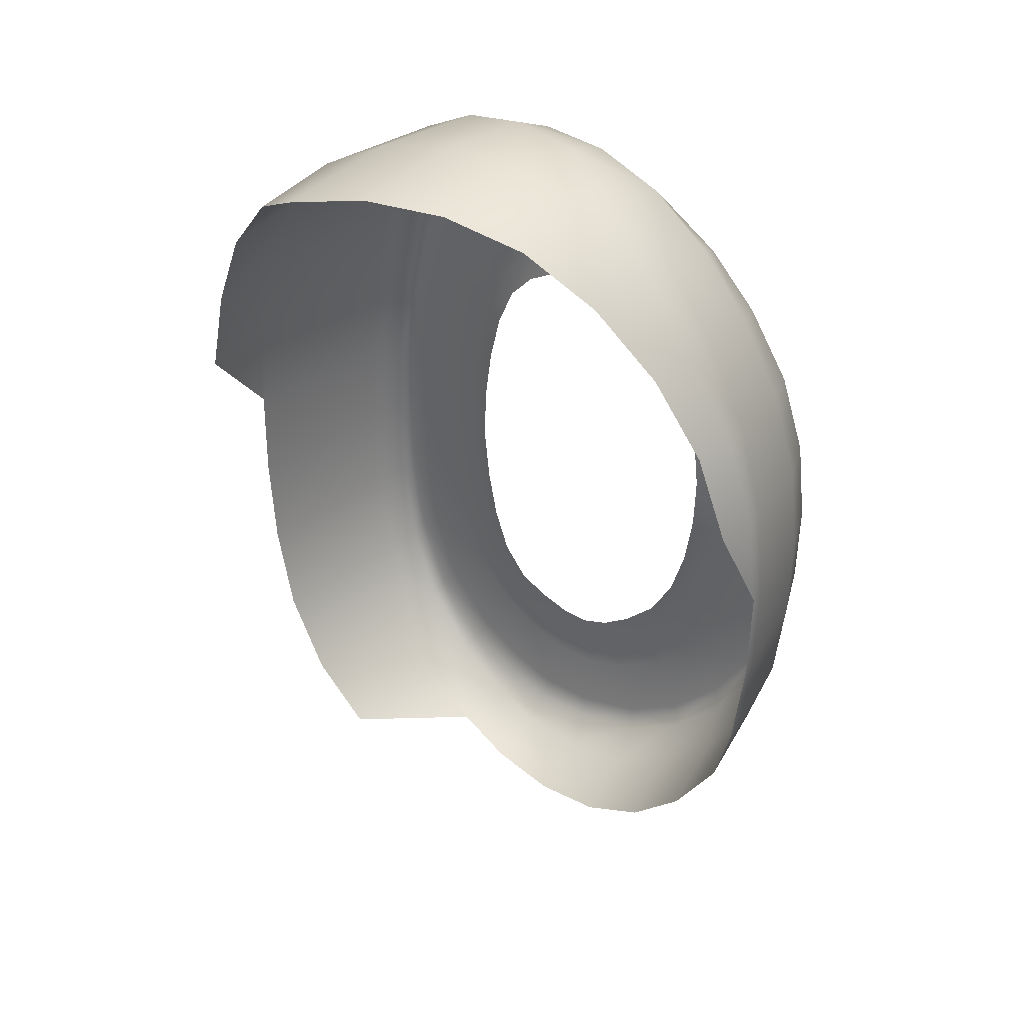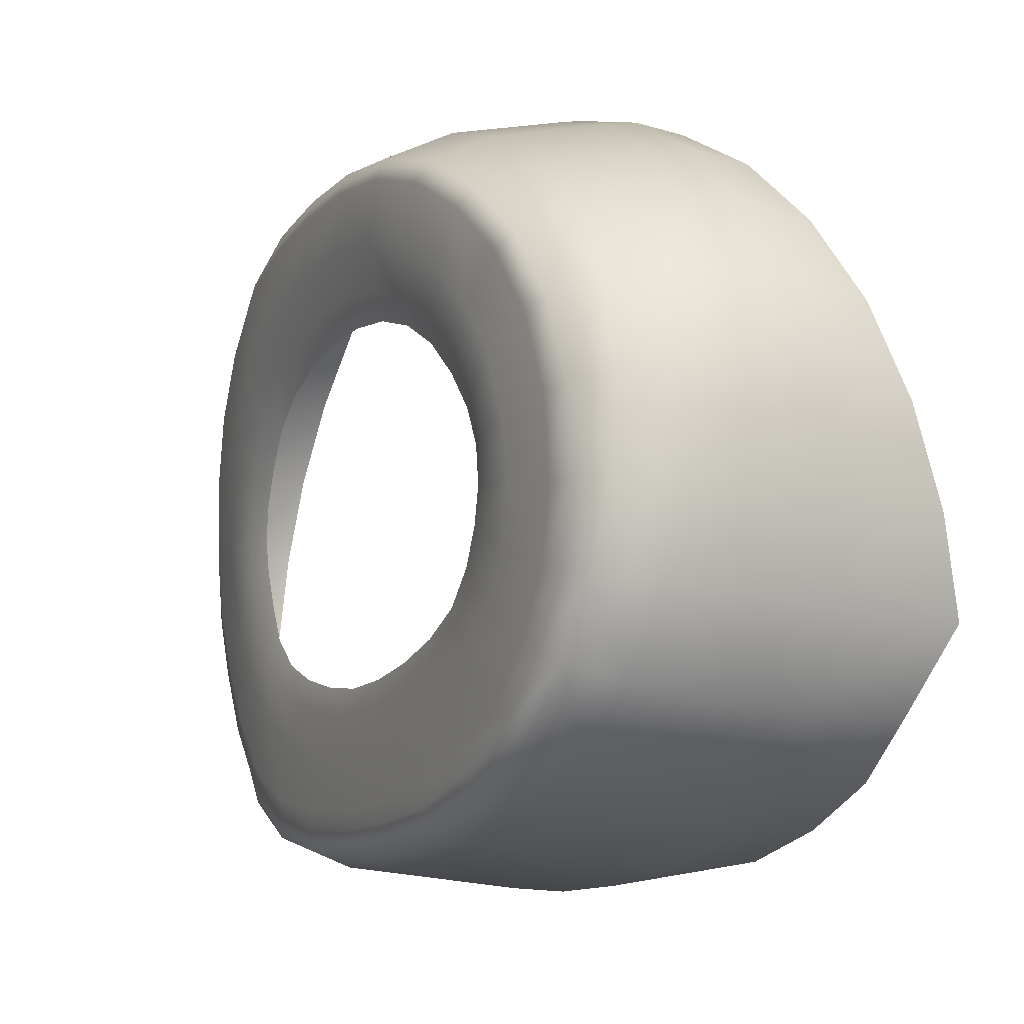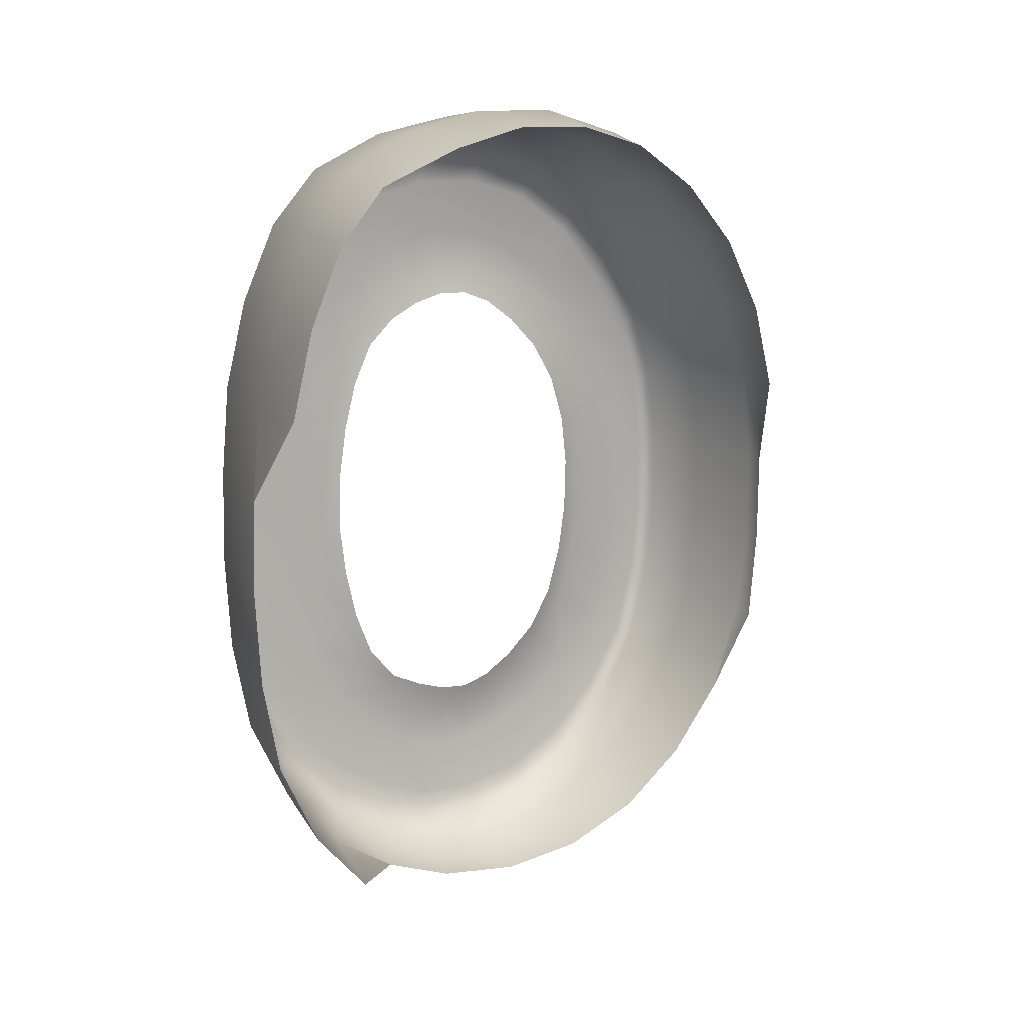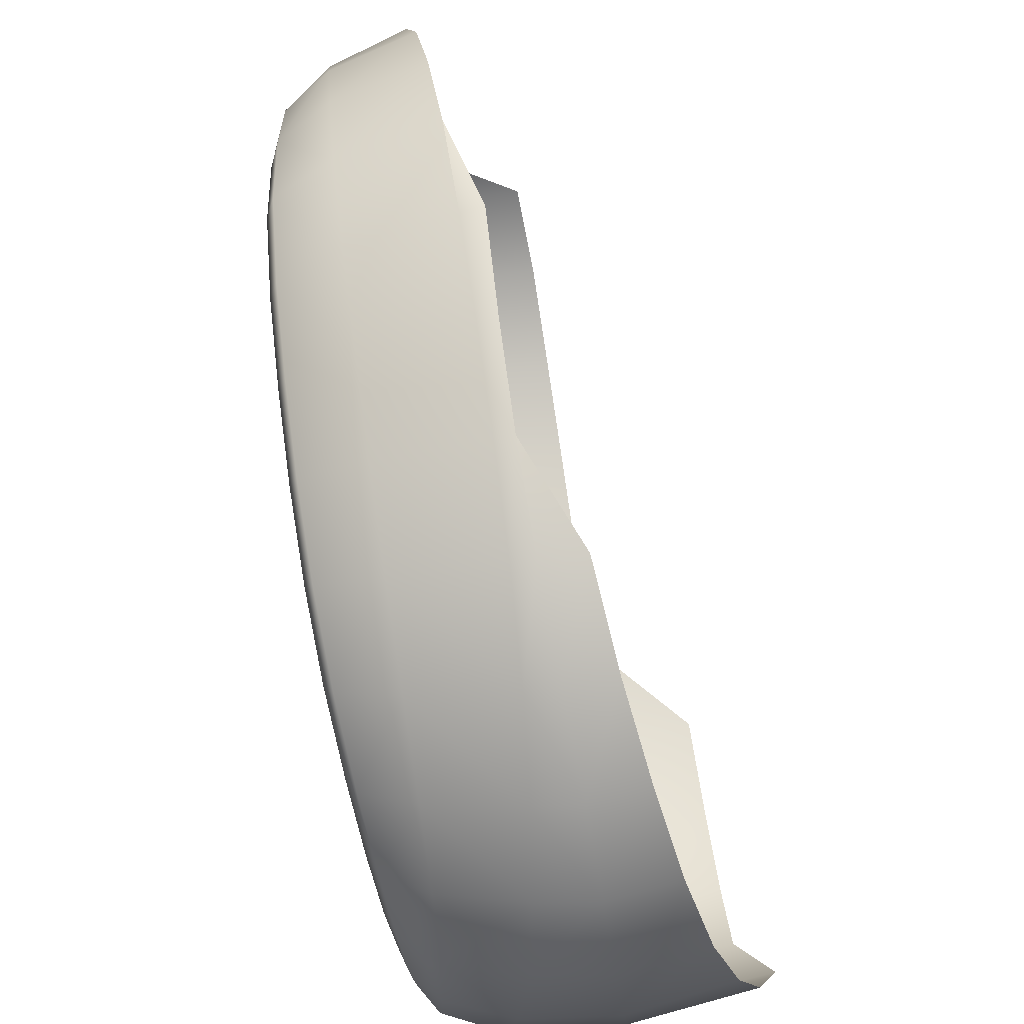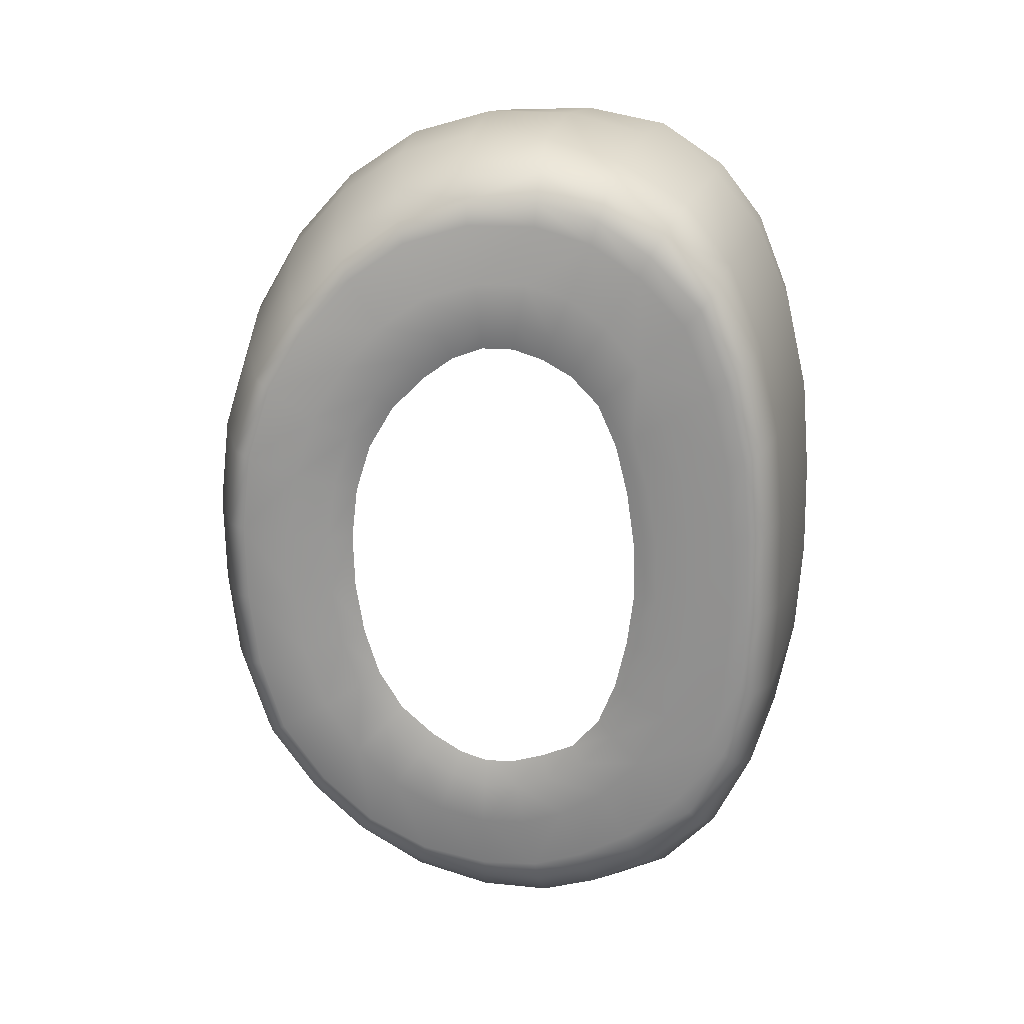
<metadata>
{"format":"obj","ext":"obj","renderer":"f3d","projection":"perspective","resolution":1024,"background":"white","views":[{"elev":35.8,"azim":-49.6,"up":"+Y"},{"elev":-10.3,"azim":154.8,"up":"+Z"},{"elev":12.0,"azim":-114.5,"up":"+Y"},{"elev":73.2,"azim":172.1,"up":"+Z"},{"elev":21.8,"azim":101.1,"up":"+Y"}]}
</metadata>
<code>
g HeadlightHousing_1
v -0.2985 4.987 0.7981
v -0.2982 5.076 0.8056
v -0.3744 5.073 0.8146
v -0.3742 5.157 0.8339
v -0.2969 5.162 0.8256
v -0.3737 5.23 0.8633
v -0.2915 5.238 0.8581
v -0.3729 5.282 0.9049
v -0.2823 5.293 0.9026
v -0.3967 5.317 0.9683
v -0.2746 5.33 0.9701
v -0.3744 5.335 1.042
v -0.2669 5.349 1.046
v -0.3513 5.334 1.118
v -0.2606 5.349 1.124
v -0.3292 5.315 1.191
v -0.2554 5.327 1.198
v -0.3102 5.274 1.258
v -0.2506 5.282 1.264
v -0.2941 5.216 1.314
v -0.2452 5.221 1.317
v -0.2801 5.144 1.357
v -0.2387 5.146 1.36
v -0.2702 5.061 1.382
v -0.2332 5.062 1.386
v -0.2308 4.975 1.396
v -0.2122 5.143 1.355
v -0.2077 5.216 1.312
v -0.2146 5.061 1.383
v -0.2308 4.975 1.396
v -0.2154 4.974 1.393
v -0.2311 4.886 1.395
v -0.2153 4.886 1.392
v -0.2336 4.797 1.386
v -0.2147 4.799 1.382
v -0.2132 4.713 1.356
v -0.1288 5.054 1.364
v -0.1282 4.972 1.374
v -0.1283 4.889 1.373
v -0.1288 4.806 1.363
v -0.13 5.133 1.338
v -0.1302 4.725 1.338
v -0.2132 4.713 1.356
v -0.2103 4.642 1.309
v -0.1324 4.657 1.294
v -0.2062 4.586 1.253
v -0.07774 5.046 1.339
v -0.076 4.969 1.348
v -0.08207 5.119 1.316
v -0.1313 5.202 1.296
v -0.08854 5.184 1.278
v -0.2013 5.275 1.259
v -0.1928 5.319 1.197
v -0.1825 5.341 1.125
v -0.1306 5.299 1.187
v -0.1317 5.258 1.247
v -0.1712 5.342 1.052
v -0.09505 5.236 1.232
v -0.128 5.32 1.119
v -0.1603 5.325 0.9808
v -0.1011 5.274 1.178
v -0.1237 5.32 1.049
v -0.1057 5.294 1.114
v -0.1504 5.29 0.9161
v -0.1189 5.304 0.9858
v -0.145 5.237 0.8733
v -0.1143 5.27 0.9324
v -0.1423 5.161 0.8416
v -0.1102 5.219 0.8831
v -0.1416 5.075 0.8218
v -0.1086 5.147 0.8536
v -0.1052 5.203 0.8953
v -0.1071 5.25 0.9436
v -0.1081 5.28 0.9922
v -0.1431 4.986 0.8141
v -0.2985 4.987 0.7981
v -0.1085 5.067 0.8346
v -0.1455 4.897 0.812
v -0.2986 4.896 0.7963
v -0.1045 5.134 0.8677
v -0.1099 4.983 0.8273
v -0.108 5.295 1.048
v -0.1491 4.807 0.8163
v -0.2984 4.806 0.8017
v -0.1046 5.058 0.8492
v -0.154 4.719 0.8321
v -0.2974 4.718 0.8184
v -0.1614 4.64 0.8685
v -0.2948 4.639 0.856
v -0.1695 4.582 0.9187
v -0.288 4.58 0.9077
v -0.1775 4.549 0.9772
v -0.1267 4.602 0.9336
v -0.1775 4.549 0.9772
v -0.1219 4.657 0.8776
v -0.1176 4.732 0.8432
v -0.1302 4.57 0.9903
v -0.1851 4.531 1.039
v -0.1132 4.674 0.8893
v -0.1142 4.815 0.8284
v -0.1325 4.553 1.041
v -0.1934 4.529 1.113
v -0.1147 4.622 0.9439
v -0.1109 4.744 0.8577
v -0.1118 4.899 0.8252
v -0.1088 4.823 0.8441
v -0.107 4.902 0.8401
v -0.1342 4.551 1.106
v -0.2005 4.547 1.186
v -0.1143 4.593 0.9963
v -0.1056 4.98 0.8422
v -0.1347 4.568 1.176
v -0.134 4.604 1.24
v -0.08895 4.676 1.276
v -0.09621 4.626 1.226
v -0.1032 4.592 1.167
v -0.1091 4.576 1.101
v -0.08193 4.74 1.317
v -0.09548 4.612 1.162
v -0.1126 4.577 1.044
v -0.1018 4.597 1.1
v -0.1058 4.598 1.047
v -0.07783 4.816 1.339
v -0.1083 4.614 1.001
v -0.07619 4.893 1.347
v -0.1096 4.641 0.9517
v -0.1093 4.689 0.9015
v -0.1079 4.755 0.8725
v -0.1042 4.73 0.9408
v -0.1034 4.689 0.9784
v -0.1063 4.829 0.8595
v -0.1016 4.664 1.019
v -0.1042 4.782 0.9161
v -0.105 4.903 0.8557
v -0.1038 4.843 0.9016
v -0.1039 4.977 0.8577
v -0.1031 4.907 0.895
v -0.1031 5.052 0.8647
v -0.103 5.123 0.8824
v -0.1034 5.187 0.9095
v -0.1041 5.231 0.9532
v -0.101 5.145 0.9507
v -0.1015 5.094 0.9245
v -0.1019 5.035 0.9066
v -0.104 5.26 0.9981
v -0.1037 5.075 0.9543
v -0.1025 4.972 0.8971
v -0.1005 5.184 0.9818
v -0.1036 5.024 0.9394
v -0.1038 4.968 0.9302
v -0.1027 5.274 1.05
v -0.1036 5.119 0.9757
v -0.1041 4.91 0.9282
v -0.09922 5.273 1.112
v -0.09376 5.255 1.172
v -0.08745 5.219 1.223
v -0.08109 5.17 1.266
v -0.08446 5.175 1.194
v -0.08922 5.204 1.153
v -0.09407 5.22 1.104
v -0.07502 5.109 1.302
v -0.07975 5.135 1.228
v -0.07109 5.041 1.323
v -0.09745 5.221 1.057
v -0.07532 5.084 1.259
v -0.06946 4.968 1.332
v -0.09948 5.208 1.017
v -0.1028 5.15 1.002
v -0.1015 5.17 1.032
v -0.09988 5.181 1.065
v -0.1071 5.105 0.9889
v -0.1067 5.132 1.015
v -0.1074 5.064 0.971
v -0.106 5.147 1.042
v -0.1078 5.017 0.9593
v -0.1082 4.965 0.9519
v -0.1049 5.156 1.07
v -0.1088 4.912 0.9503
v -0.1032 5.156 1.099
v -0.1093 4.86 0.9566
v -0.09762 5.18 1.1
v -0.1012 5.145 1.127
v -0.1048 4.854 0.9352
v -0.1098 4.812 0.9673
v -0.09455 5.167 1.136
v -0.1057 4.801 0.9483
v -0.1099 4.77 0.9837
v -0.09065 5.142 1.171
v -0.09851 5.123 1.157
v -0.1062 4.756 0.9685
v -0.1095 4.74 1.009
v -0.08692 5.108 1.201
v -0.09546 5.092 1.186
v -0.1056 4.722 0.9987
v -0.08344 5.065 1.226
v -0.09275 5.054 1.208
v -0.1035 4.702 1.033
v -0.1084 4.726 1.04
v -0.1013 4.692 1.066
v -0.1068 4.717 1.069
v -0.1048 4.716 1.097
v -0.07251 5.026 1.277
v -0.08086 5.015 1.242
v -0.09092 5.008 1.222
v -0.07111 4.964 1.286
v -0.07936 4.96 1.25
v -0.09017 4.959 1.228
v -0.07124 4.9 1.286
v -0.07935 4.905 1.249
v -0.0904 4.908 1.226
v -0.09146 4.858 1.219
v -0.08095 4.85 1.24
v -0.09336 4.812 1.205
v -0.06965 4.895 1.331
v -0.07272 4.837 1.276
v -0.07124 4.822 1.323
v -0.0838 4.799 1.223
v -0.09617 4.773 1.183
v -0.07548 4.778 1.257
v -0.075 4.749 1.302
v -0.08016 4.728 1.225
v -0.0815 4.69 1.264
v -0.08841 4.643 1.217
v -0.08747 4.757 1.198
v -0.0852 4.689 1.188
v -0.09178 4.724 1.165
v -0.09962 4.744 1.152
v -0.09076 4.663 1.143
v -0.09571 4.702 1.13
v -0.1025 4.725 1.123
v -0.09542 4.651 1.099
v -0.09876 4.691 1.098
v -0.09895 4.651 1.058
g HeadlightHousing_1_0
f 3 2 1
f 3 4 2
f 4 5 2
f 4 6 5
f 6 7 5
f 6 8 7
f 8 9 7
f 8 10 9
f 10 11 9
f 10 12 11
f 12 13 11
f 12 14 13
f 14 15 13
f 14 16 15
f 16 17 15
f 16 18 17
f 18 19 17
f 18 20 19
f 20 21 19
f 20 22 21
f 22 23 21
f 22 24 23
f 24 25 23
f 24 26 25
f 21 23 27
f 23 25 27
f 21 28 19
f 28 21 27
f 25 29 27
f 25 30 29
f 30 31 29
f 30 32 31
f 32 33 31
f 32 34 33
f 34 35 33
f 34 36 35
f 29 37 27
f 31 38 29
f 38 37 29
f 33 39 31
f 39 38 31
f 35 40 33
f 40 39 33
f 27 41 28
f 37 41 27
f 42 40 35
f 43 42 35
f 43 44 42
f 44 45 42
f 44 46 45
f 47 37 38
f 48 38 39
f 48 47 38
f 49 41 37
f 47 49 37
f 41 50 28
f 49 51 41
f 51 50 41
f 28 50 52
f 28 52 19
f 52 53 19
f 53 17 19
f 17 53 54
f 15 17 54
f 55 53 52
f 53 55 54
f 50 56 52
f 56 55 52
f 15 54 57
f 13 15 57
f 58 56 50
f 51 58 50
f 55 59 54
f 54 59 57
f 13 57 60
f 11 13 60
f 61 55 56
f 58 61 56
f 59 62 57
f 57 62 60
f 63 59 55
f 61 63 55
f 59 63 62
f 11 60 64
f 9 11 64
f 62 65 60
f 60 65 64
f 9 64 66
f 7 9 66
f 65 67 64
f 64 67 66
f 7 66 68
f 5 7 68
f 67 69 66
f 66 69 68
f 5 68 70
f 2 5 70
f 69 71 68
f 68 71 70
f 72 69 67
f 69 72 71
f 73 67 65
f 73 72 67
f 74 65 62
f 74 73 65
f 2 70 75
f 76 2 75
f 71 77 70
f 70 77 75
f 76 75 78
f 79 76 78
f 72 80 71
f 71 80 77
f 77 81 75
f 75 81 78
f 82 74 62
f 63 82 62
f 79 78 83
f 84 79 83
f 80 85 77
f 77 85 81
f 84 83 86
f 87 84 86
f 87 86 88
f 89 87 88
f 89 88 90
f 91 89 90
f 92 91 90
f 90 88 93
f 90 93 94
f 88 86 95
f 88 95 93
f 86 83 96
f 86 96 95
f 93 97 94
f 94 97 98
f 93 95 99
f 99 95 96
f 83 100 96
f 83 78 100
f 97 101 98
f 98 101 102
f 93 103 97
f 103 93 99
f 104 99 96
f 104 96 100
f 78 105 100
f 81 105 78
f 106 100 105
f 106 104 100
f 107 105 81
f 107 106 105
f 101 108 102
f 102 108 109
f 97 110 101
f 103 110 97
f 111 107 81
f 85 111 81
f 108 112 109
f 109 112 46
f 112 113 46
f 46 113 45
f 114 45 113
f 45 114 42
f 115 113 112
f 115 114 113
f 116 112 108
f 116 115 112
f 117 116 108
f 117 108 101
f 114 118 42
f 42 118 40
f 115 116 119
f 119 116 117
f 120 117 101
f 110 120 101
f 117 120 121
f 121 119 117
f 120 110 122
f 120 122 121
f 118 123 40
f 40 123 39
f 110 124 122
f 110 103 124
f 123 125 39
f 125 48 39
f 103 126 124
f 126 103 99
f 127 126 99
f 127 99 104
f 128 127 104
f 128 104 106
f 127 129 126
f 127 128 129
f 126 130 124
f 129 130 126
f 131 128 106
f 131 106 107
f 130 132 124
f 124 132 122
f 128 133 129
f 128 131 133
f 134 131 107
f 134 107 111
f 131 135 133
f 131 134 135
f 136 134 111
f 136 111 85
f 134 137 135
f 134 136 137
f 138 136 85
f 138 85 80
f 139 138 80
f 139 80 72
f 140 139 72
f 140 72 73
f 141 140 73
f 141 73 74
f 140 142 139
f 140 141 142
f 139 143 138
f 142 143 139
f 138 144 136
f 143 144 138
f 145 141 74
f 145 74 82
f 143 142 146
f 143 146 144
f 144 147 136
f 136 147 137
f 141 148 142
f 141 145 148
f 144 149 147
f 146 149 144
f 147 150 137
f 149 150 147
f 151 145 82
f 151 82 63
f 142 152 146
f 142 148 152
f 150 153 137
f 137 153 135
f 154 151 63
f 154 63 61
f 155 154 61
f 155 61 58
f 156 155 58
f 156 58 51
f 157 156 51
f 157 51 49
f 156 158 155
f 156 157 158
f 155 159 154
f 158 159 155
f 154 160 151
f 159 160 154
f 161 157 49
f 161 49 47
f 157 162 158
f 157 161 162
f 163 161 47
f 163 47 48
f 160 164 151
f 151 164 145
f 161 165 162
f 161 163 165
f 166 163 48
f 166 48 125
f 164 167 145
f 145 167 148
f 148 167 168
f 148 168 152
f 167 164 169
f 167 169 168
f 164 160 170
f 164 170 169
f 171 152 168
f 152 171 146
f 172 171 168
f 172 168 169
f 171 173 146
f 174 172 169
f 174 169 170
f 146 173 149
f 173 175 149
f 149 175 150
f 175 176 150
f 177 174 170
f 150 176 153
f 176 178 153
f 179 177 170
f 178 180 153
f 181 179 170
f 160 181 170
f 160 159 181
f 182 179 181
f 180 183 153
f 153 183 135
f 180 184 183
f 159 185 181
f 185 182 181
f 159 158 185
f 135 183 186
f 184 186 183
f 133 135 186
f 184 187 186
f 182 185 188
f 158 188 185
f 189 182 188
f 158 162 188
f 133 186 190
f 187 190 186
f 129 133 190
f 187 191 190
f 189 188 192
f 162 192 188
f 193 189 192
f 162 165 192
f 129 190 194
f 191 194 190
f 130 129 194
f 193 192 195
f 165 195 192
f 196 193 195
f 194 191 197
f 130 194 197
f 191 198 197
f 197 198 199
f 132 130 197
f 132 197 199
f 198 200 199
f 200 201 199
f 165 202 195
f 163 202 165
f 163 166 202
f 196 195 203
f 202 203 195
f 204 196 203
f 202 205 203
f 166 205 202
f 204 203 206
f 205 206 203
f 207 204 206
f 208 205 166
f 205 208 206
f 207 206 209
f 208 209 206
f 210 207 209
f 210 209 211
f 209 212 211
f 209 208 212
f 213 211 212
f 214 208 166
f 214 166 125
f 214 125 123
f 215 208 214
f 208 215 212
f 216 214 123
f 216 215 214
f 216 123 118
f 217 213 212
f 218 213 217
f 215 219 212
f 219 215 216
f 219 217 212
f 220 216 118
f 220 219 216
f 220 118 114
f 219 221 217
f 221 219 220
f 222 220 114
f 222 221 220
f 222 114 115
f 223 222 115
f 222 223 221
f 223 115 119
f 224 218 217
f 221 224 217
f 223 225 221
f 223 119 225
f 221 225 224
f 218 224 226
f 225 226 224
f 227 218 226
f 119 228 225
f 225 228 226
f 119 121 228
f 227 226 229
f 228 229 226
f 230 227 229
f 121 231 228
f 228 231 229
f 121 122 231
f 230 229 232
f 231 232 229
f 201 230 232
f 201 232 199
f 232 231 199
f 122 233 231
f 231 233 199
f 132 233 122
f 233 132 199

</code>
